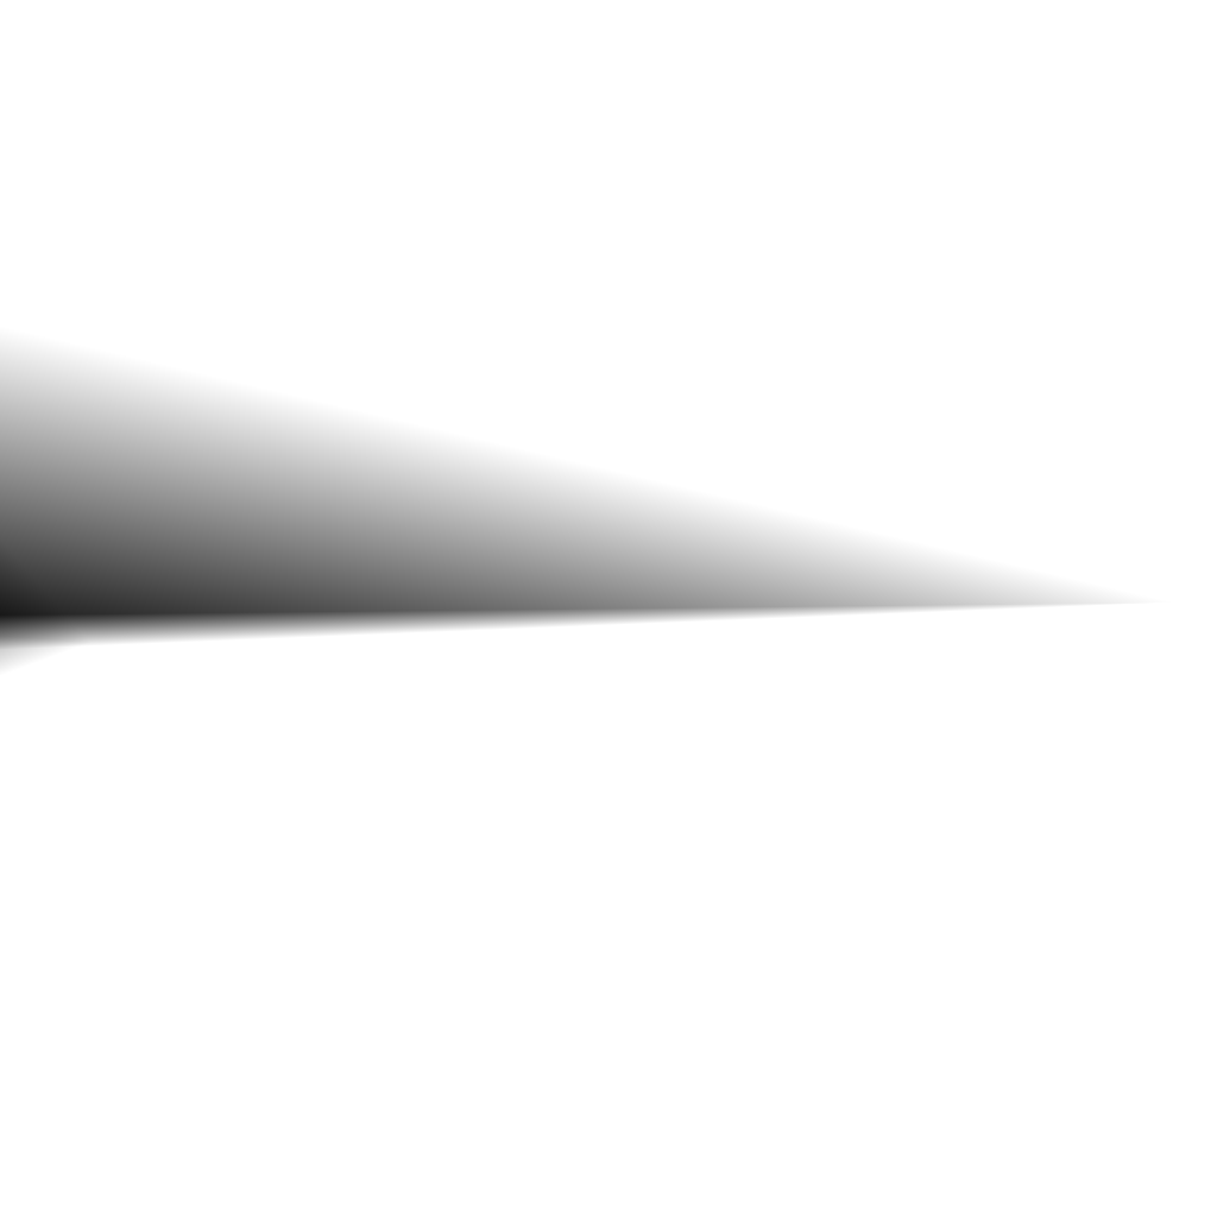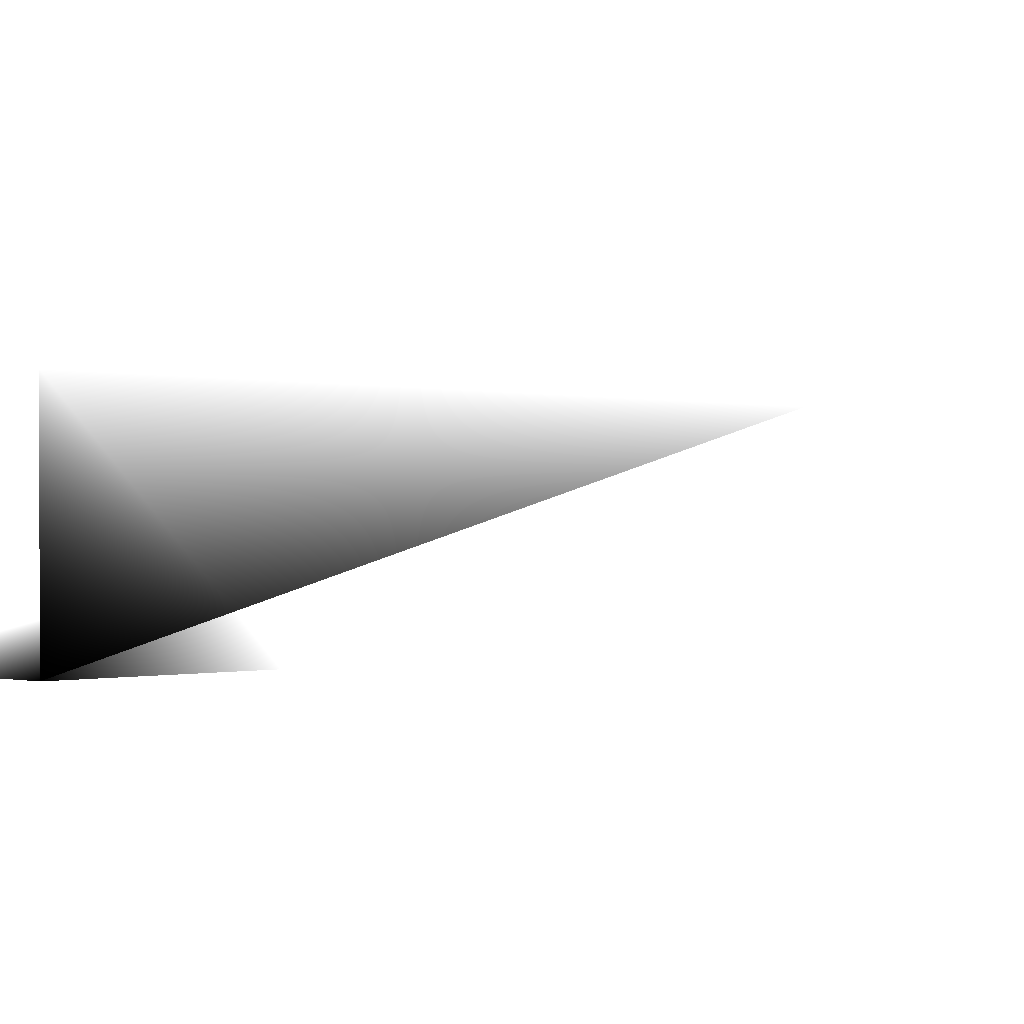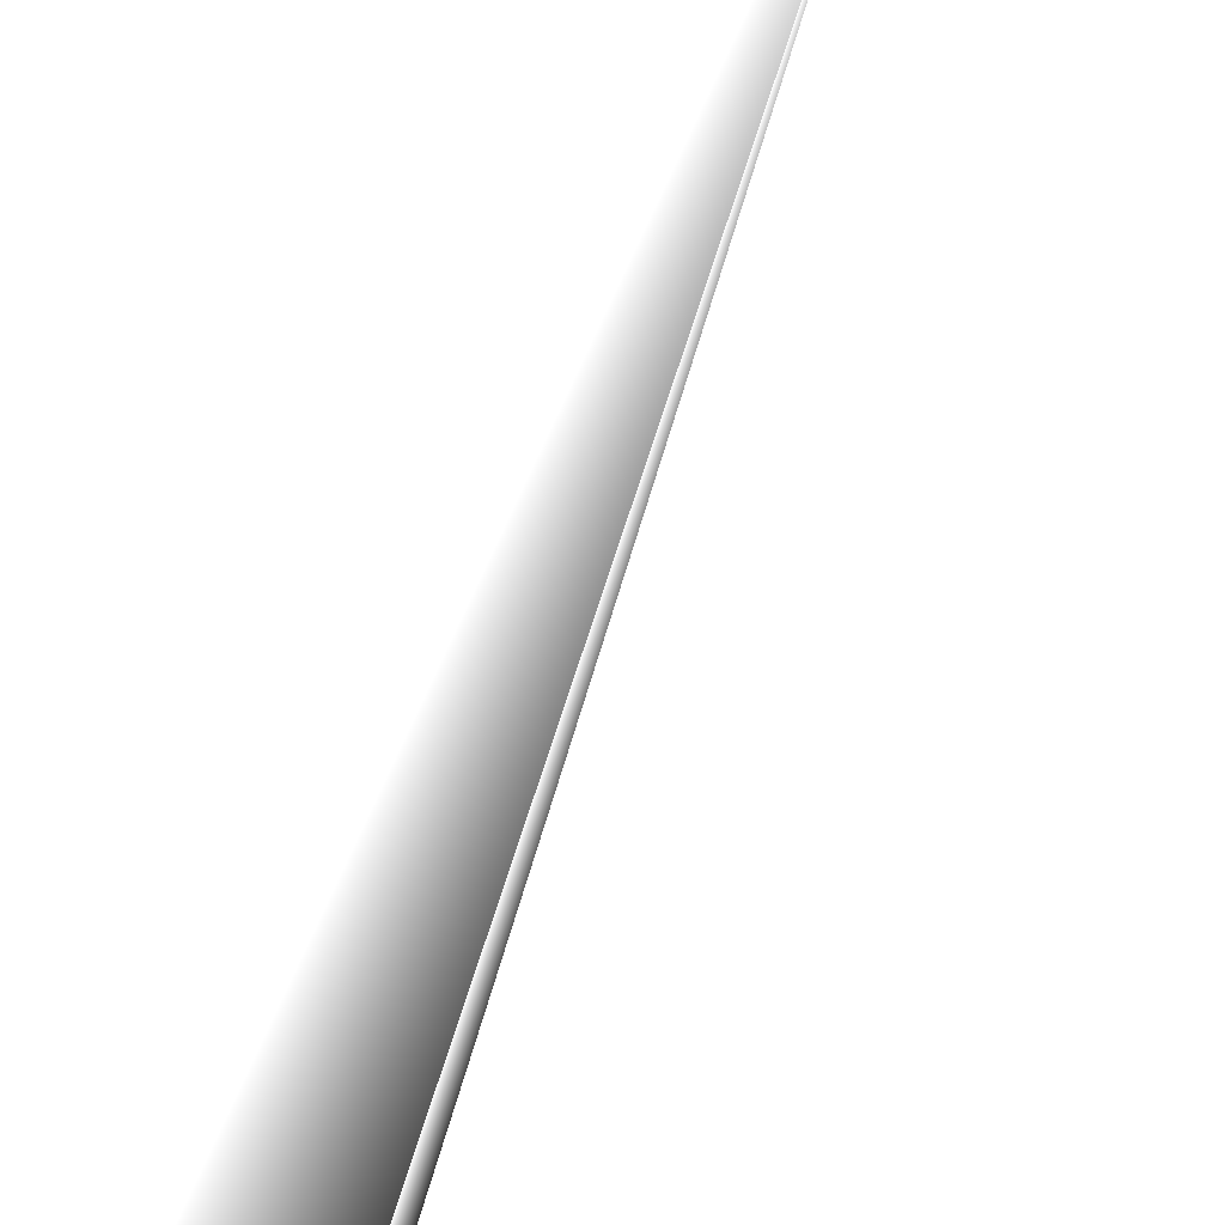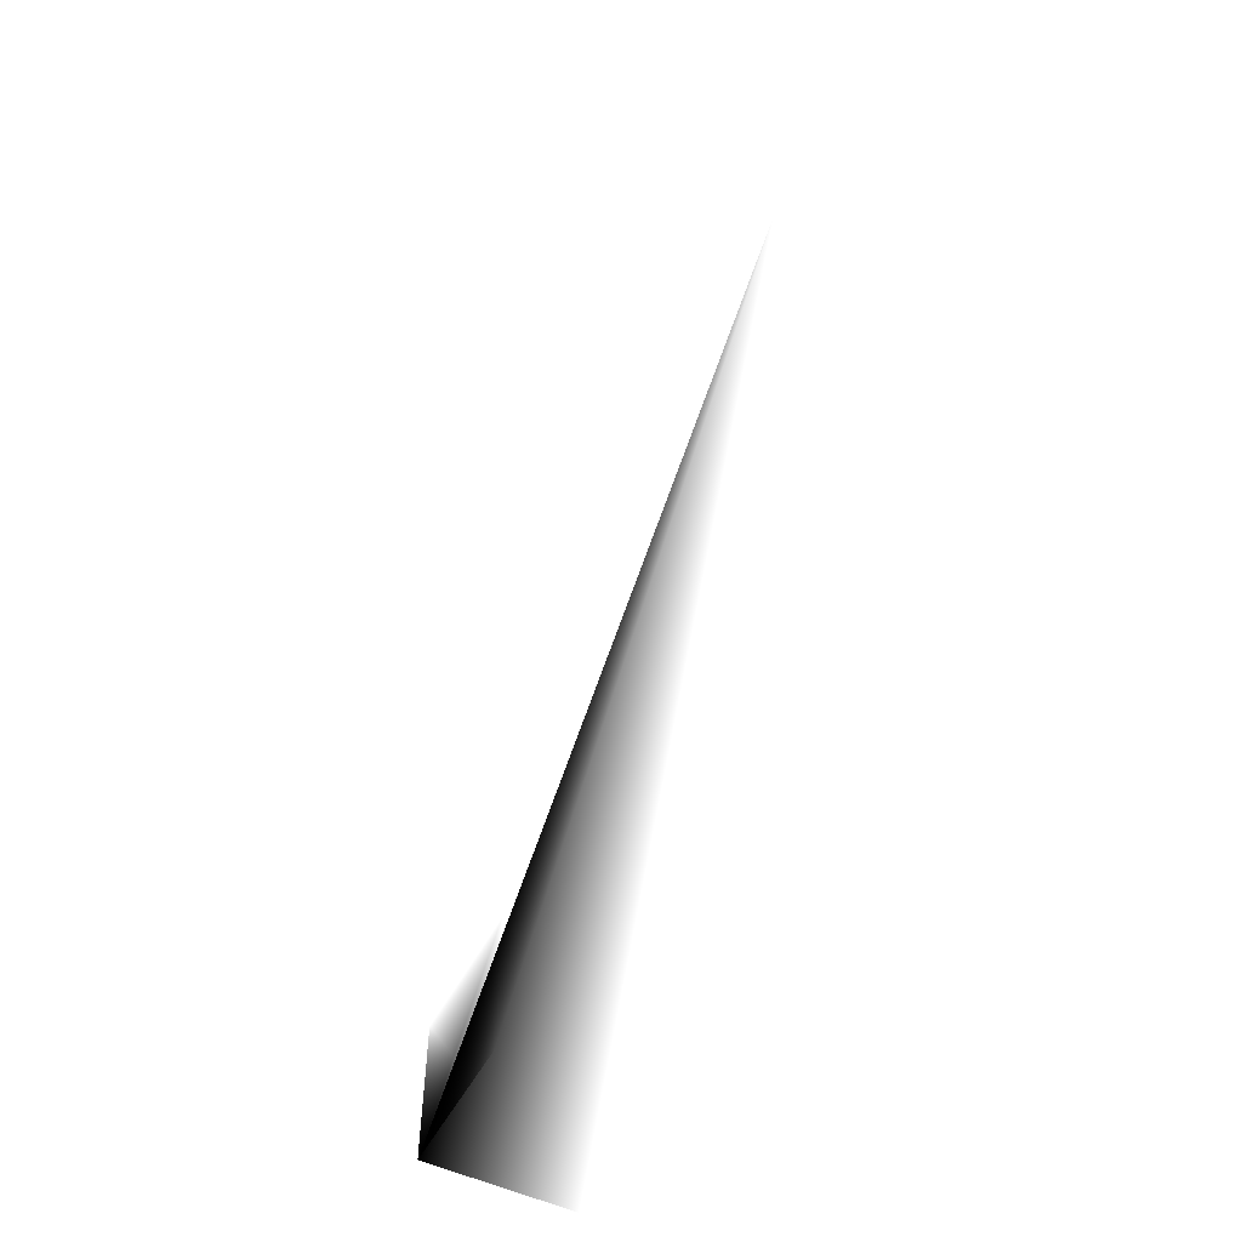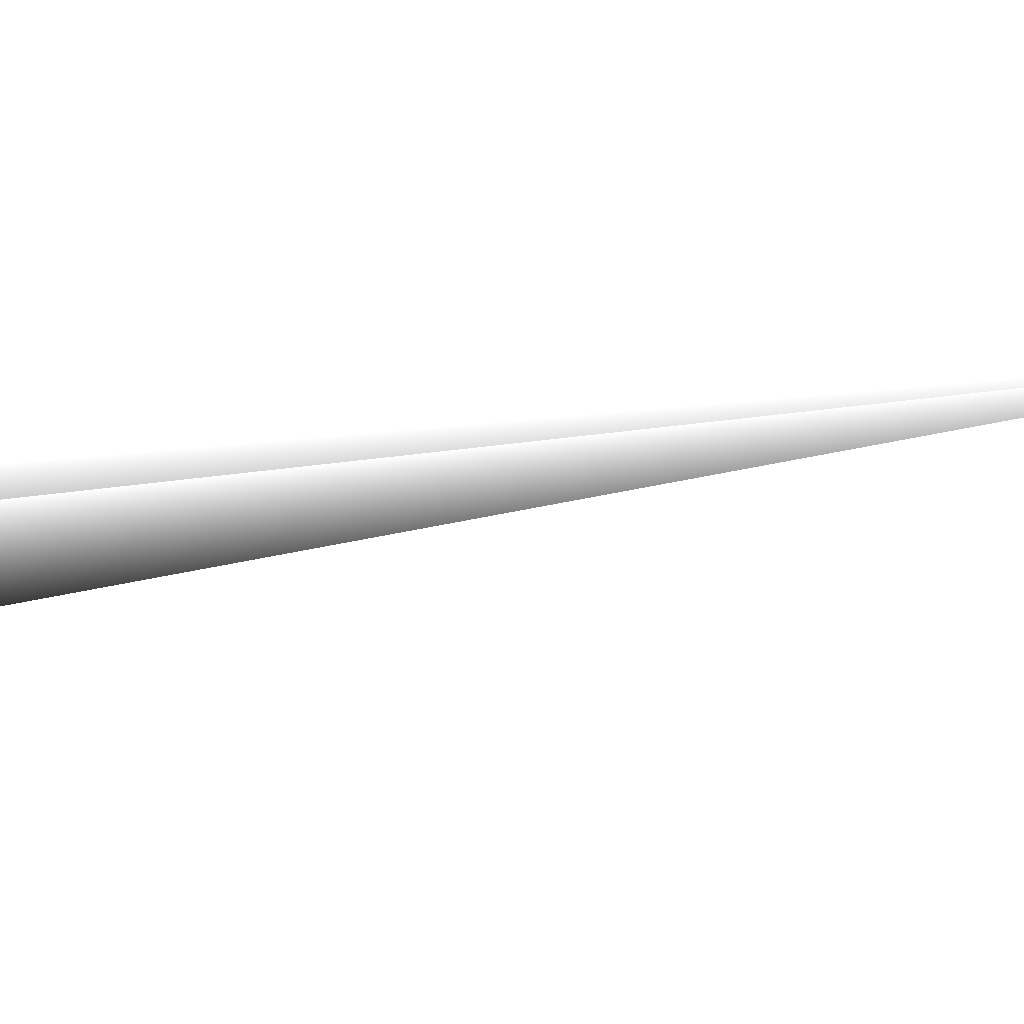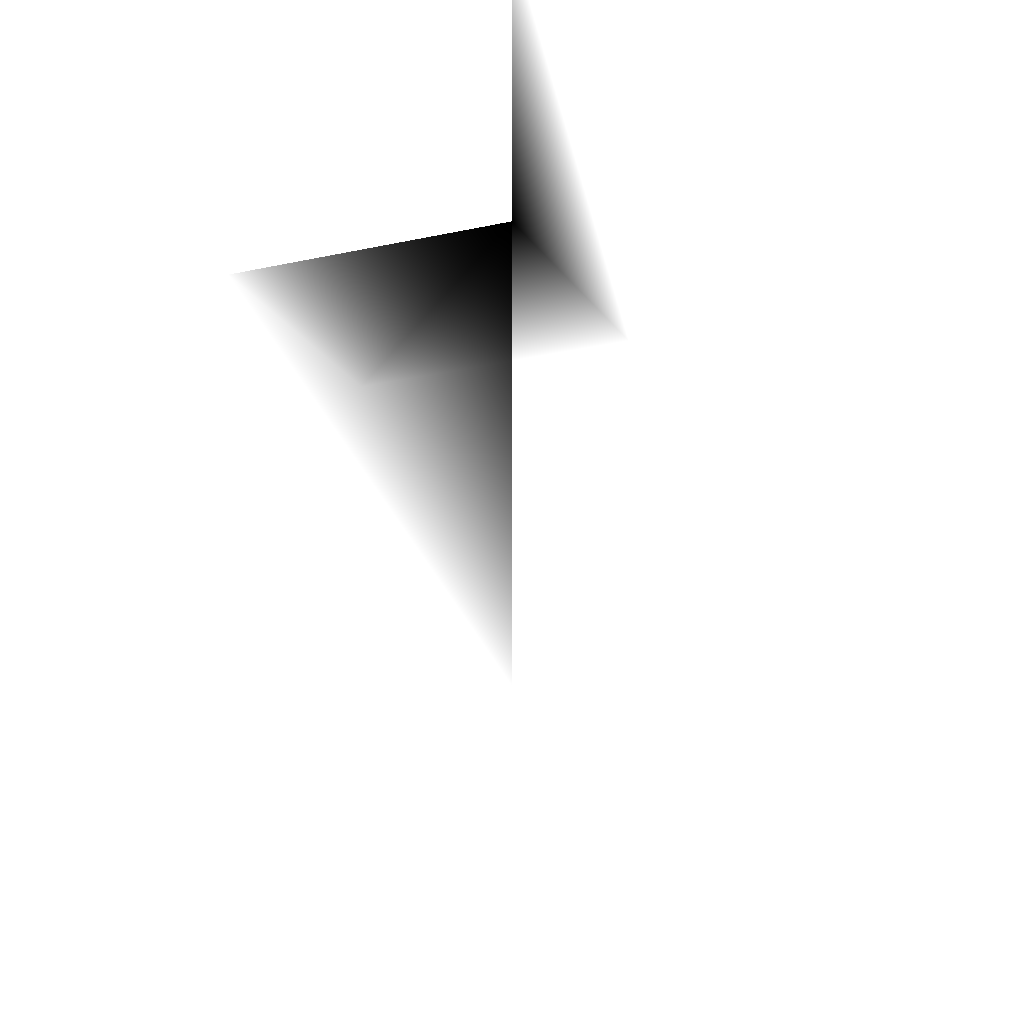
<metadata>
{"format":"obj","ext":"obj","renderer":"f3d","projection":"perspective","resolution":1024,"background":"white","views":[{"elev":-9.1,"azim":-117.8,"up":"+Y"},{"elev":0.7,"azim":-133.4,"up":"+Y"},{"elev":70.4,"azim":-139.3,"up":"+Y"},{"elev":-53.0,"azim":62.9,"up":"+Z"},{"elev":56.2,"azim":-74.4,"up":"+Y"},{"elev":-21.2,"azim":-156.8,"up":"+Y"}]}
</metadata>
<code>
v 0 0 0 0 0 0 1 0 0
v 1 0 0
v 0 1 0
v 0 0 1
v 3 1 7
v 1 0 1
v 1 1 1
v 0 1 1
f 1 3 5 13 35 51
f 1 5 2
f 2 5 7
f 2 7 6
f 6 8 4
f 4 8 3
f 4 3 1
f 3 8 7
f 3 7 5
f 6 4 1
f 6 1 2

</code>
